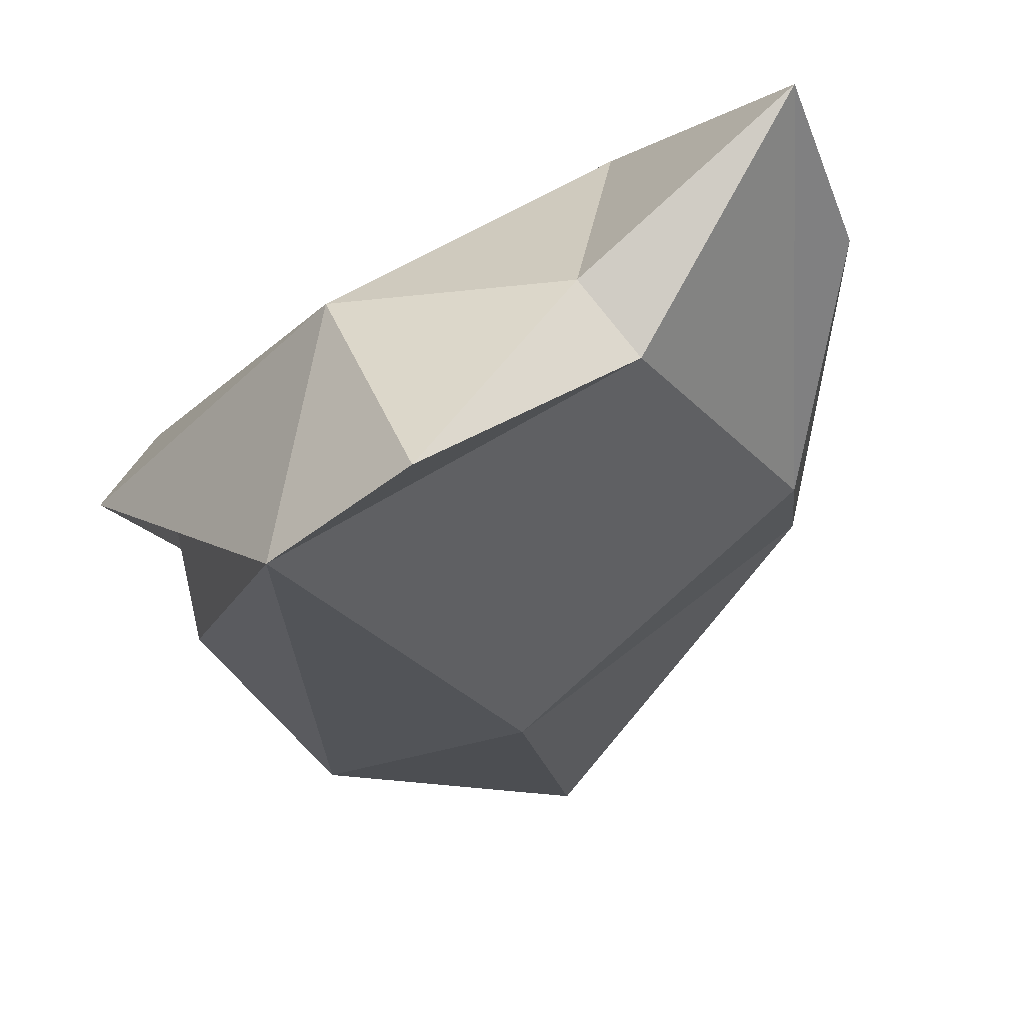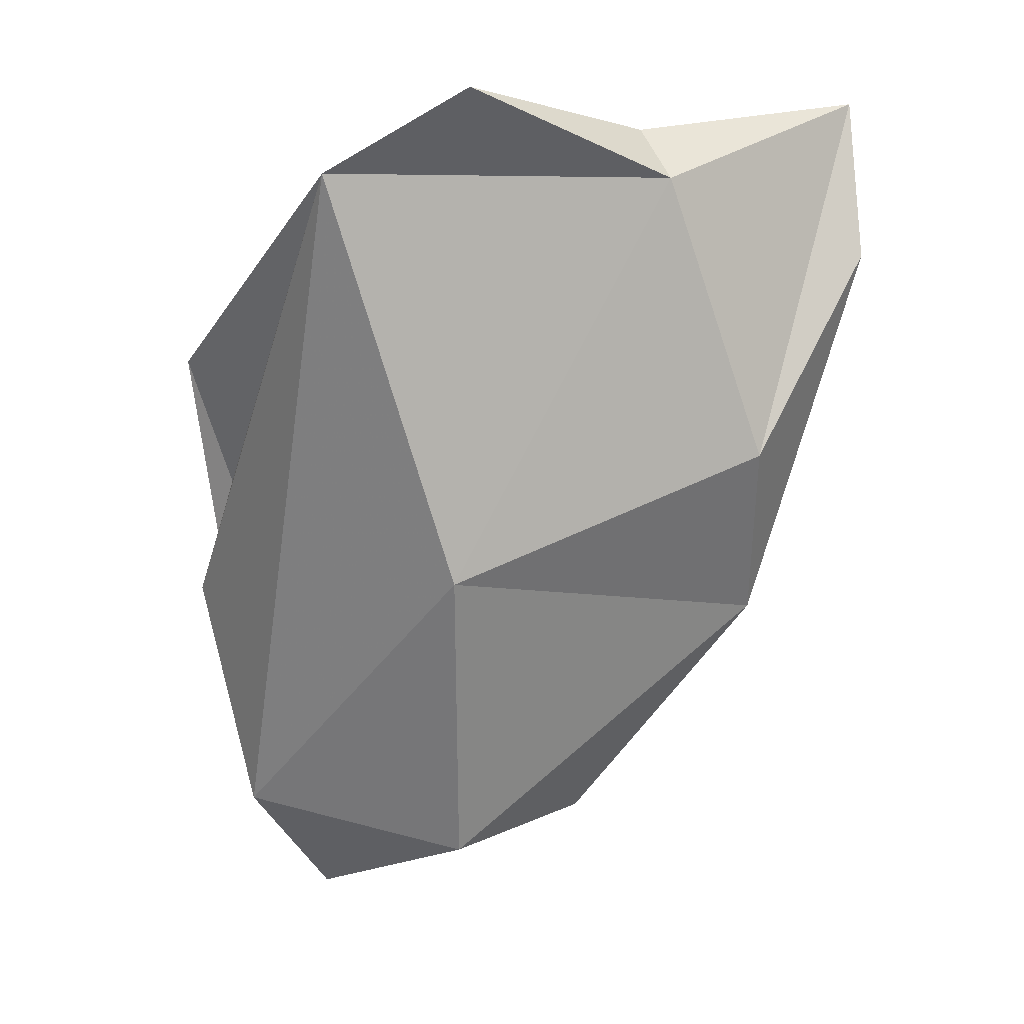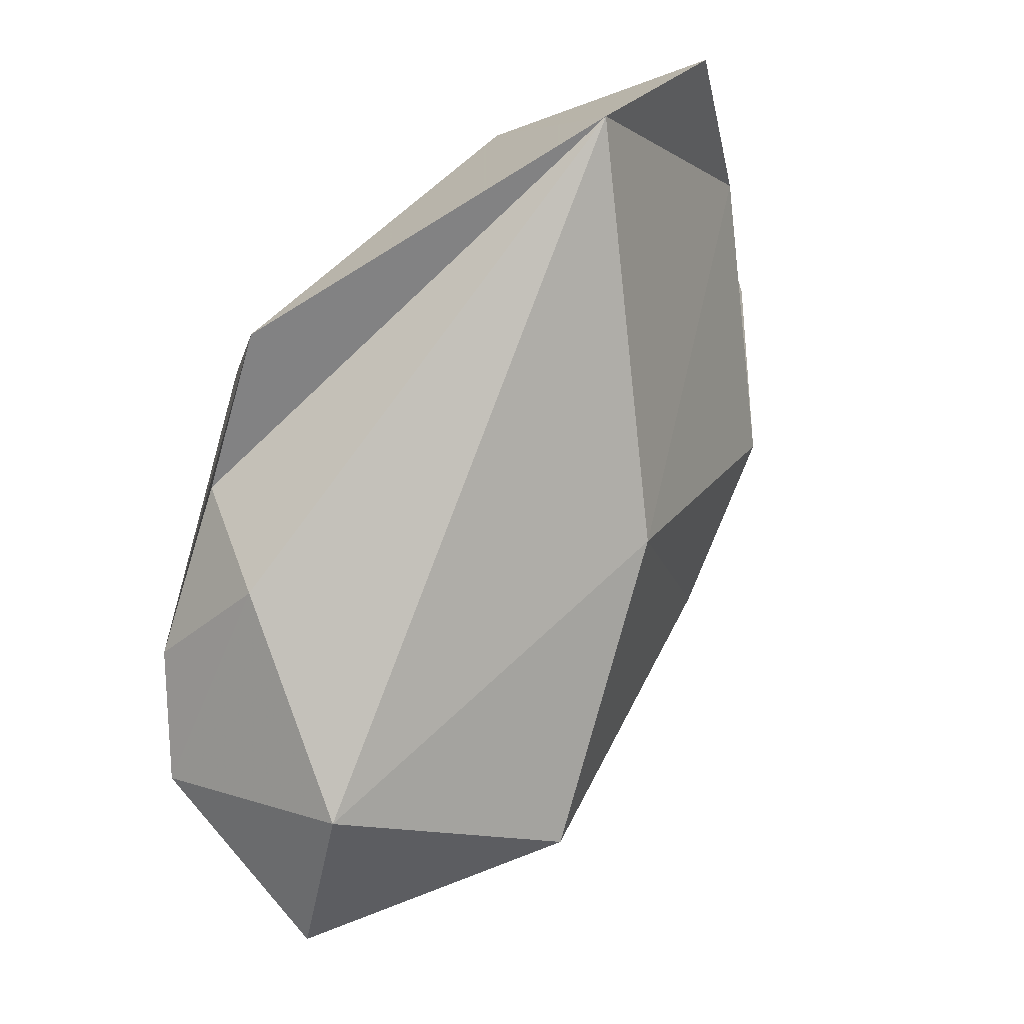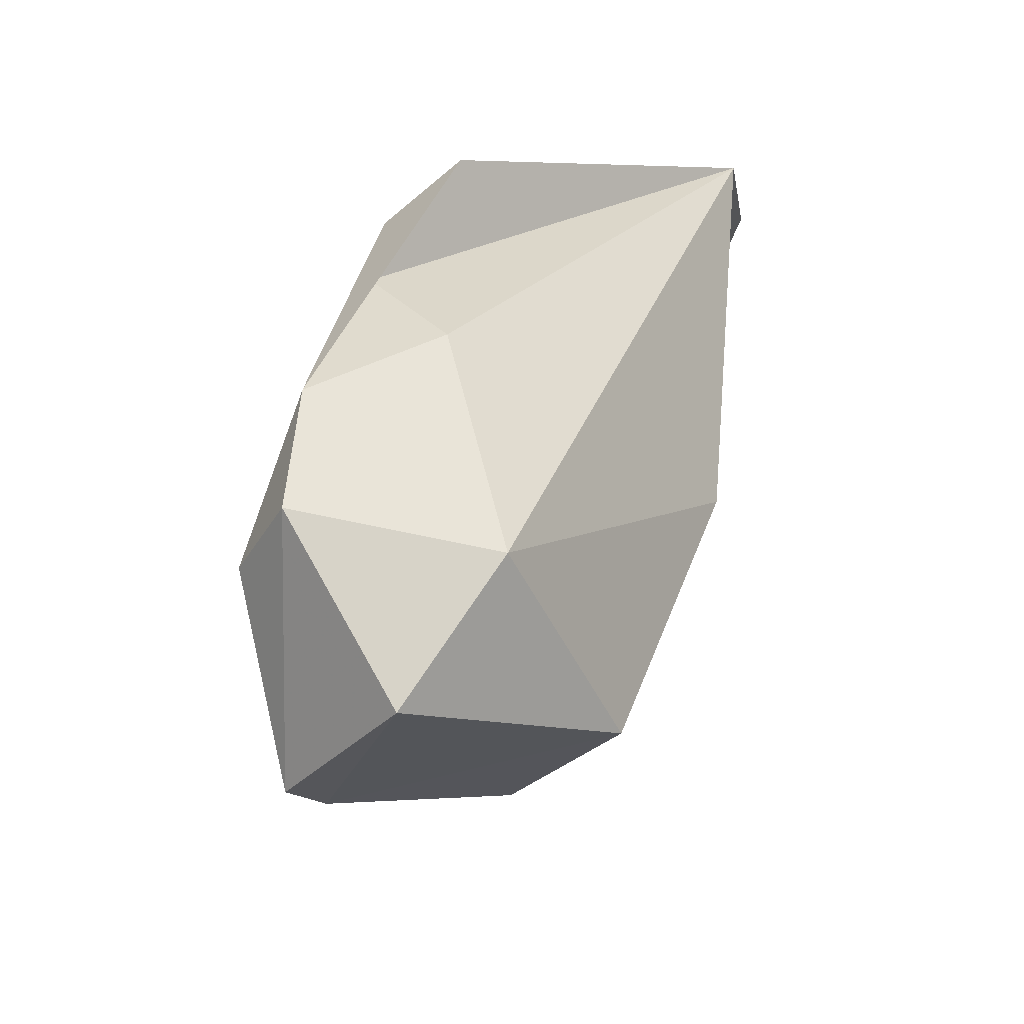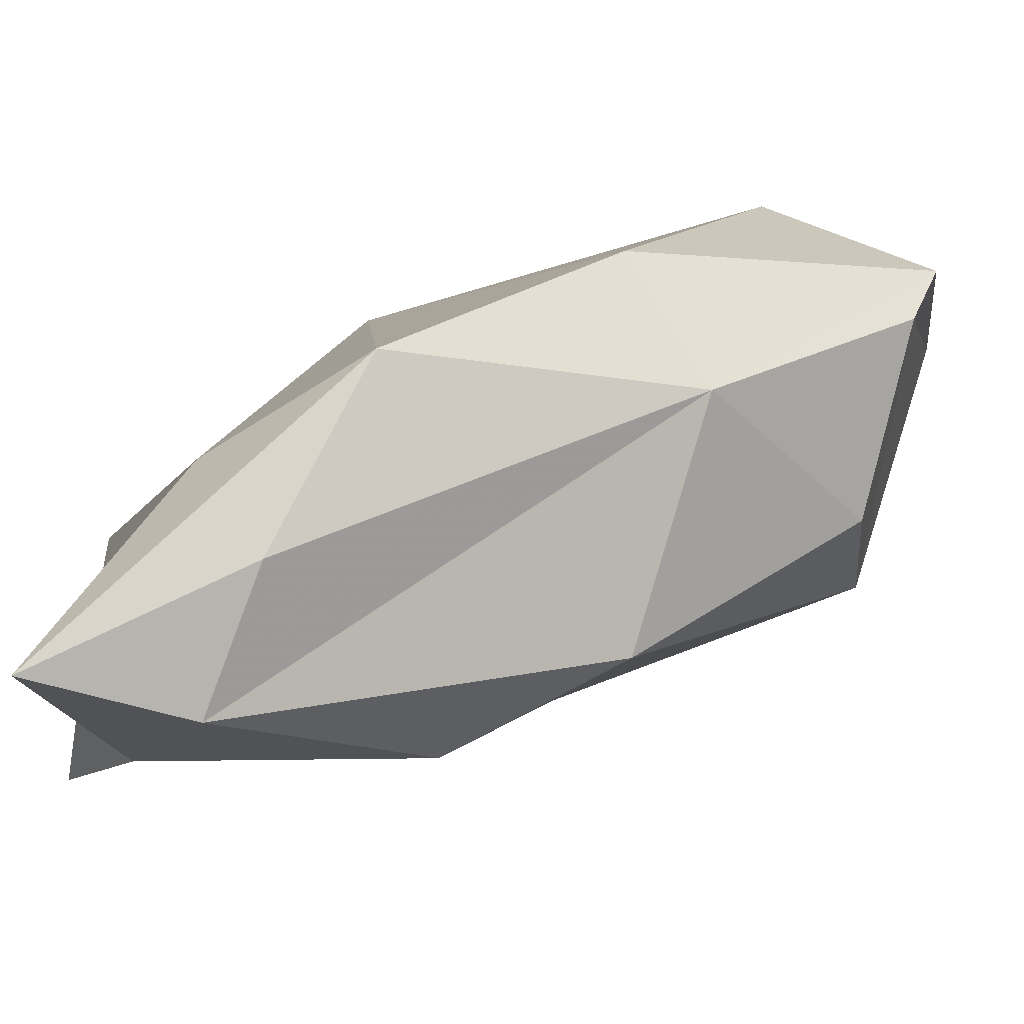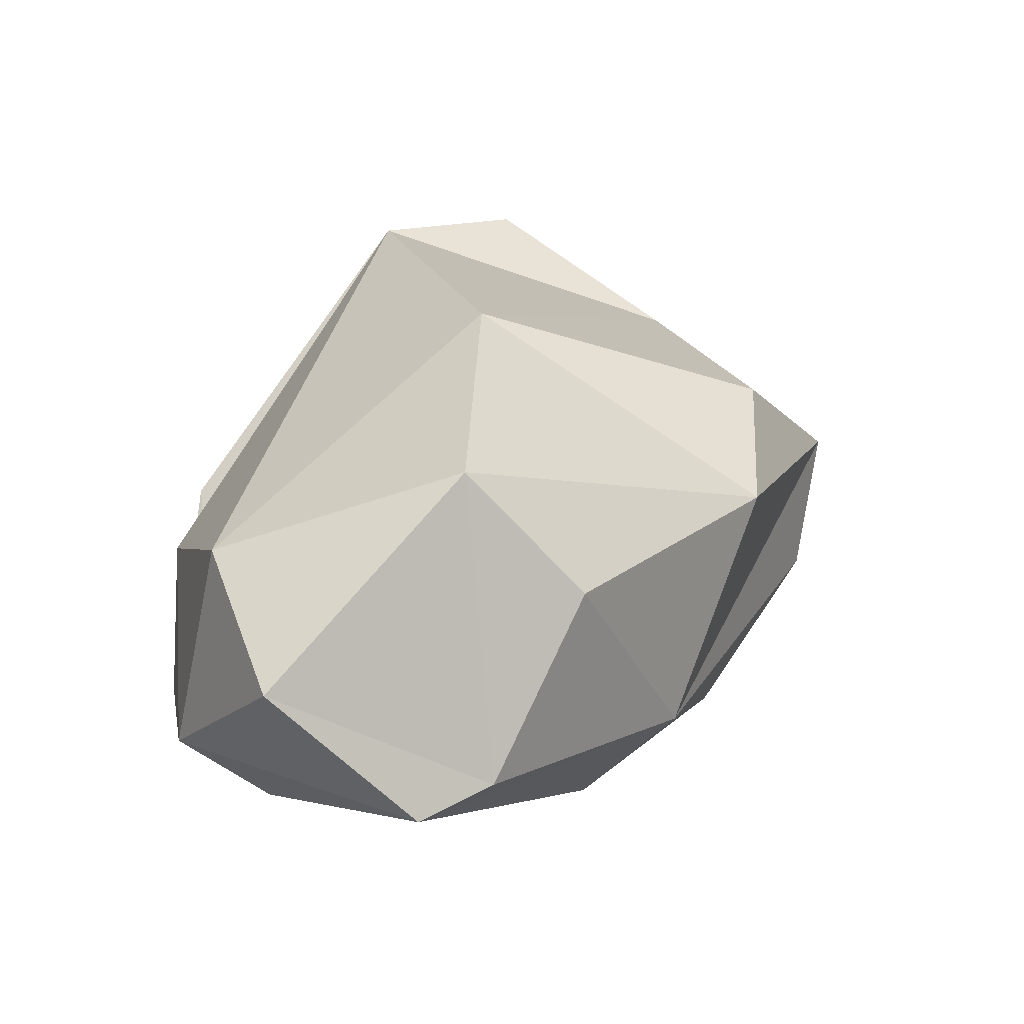
<metadata>
{"format":"obj","ext":"obj","renderer":"f3d","projection":"perspective","resolution":1024,"background":"white","views":[{"elev":-36.2,"azim":14.0,"up":"+Y"},{"elev":8.7,"azim":14.8,"up":"+Z"},{"elev":-3.5,"azim":-37.8,"up":"+Z"},{"elev":-43.3,"azim":-74.9,"up":"+Z"},{"elev":30.9,"azim":86.7,"up":"+Y"},{"elev":-78.0,"azim":8.1,"up":"+Z"}]}
</metadata>
<code>
v 189.4 258.5 84.2
v 189 255.2 89.22
v 188.6 260.3 78.43
v 190.4 258.5 88.36
v 189.3 260.9 73.96
v 189.2 255.6 80.43
v 191.7 254.2 72.61
v 192 263.4 74.32
v 199.2 254.8 97.4
v 193.3 258.2 68.25
v 201.3 248.9 82.31
v 197.4 263.3 69.15
v 197.5 246.6 96.36
v 200.4 252.7 71.68
v 202.6 266.8 80.28
v 206.7 253.8 97.84
v 207 262.3 93.57
v 203.7 257.4 72.36
v 202.5 247.1 99.16
v 199.9 262.8 70.35
v 207.8 266.3 88.06
v 213.4 258.9 98.8
v 206.2 263.7 77.86
v 208.2 252 96.2
v 210.3 256.7 80.56
v 211.1 253.8 86.51
v 214.1 257.6 93.39
v 212.4 262 91.46
g foo
f 9 4 2
f 19 16 9
f 13 19 9
f 13 9 2
f 16 22 17
f 17 4 9
f 16 17 9
f 24 22 16
f 19 24 16
f 4 3 2
f 2 3 1
f 2 1 13
f 21 17 22
f 22 28 21
f 21 4 17
f 28 22 27
f 26 27 22
f 24 26 22
f 6 1 3
f 24 19 13
f 1 6 13
f 23 15 21
f 21 28 23
f 27 23 28
f 15 4 21
f 4 15 8
f 3 4 8
f 3 8 5
f 24 11 26
f 11 24 13
f 5 6 3
f 6 7 13
f 11 13 7
f 15 23 12
f 25 23 27
f 25 27 26
f 15 12 8
f 14 25 11
f 25 26 11
f 5 7 6
f 20 12 23
f 18 20 23
f 18 23 25
f 14 18 25
f 8 12 5
f 12 10 5
f 10 7 5
f 10 14 7
f 11 7 14
f 10 12 20
f 14 20 18
f 10 20 14
g

</code>
